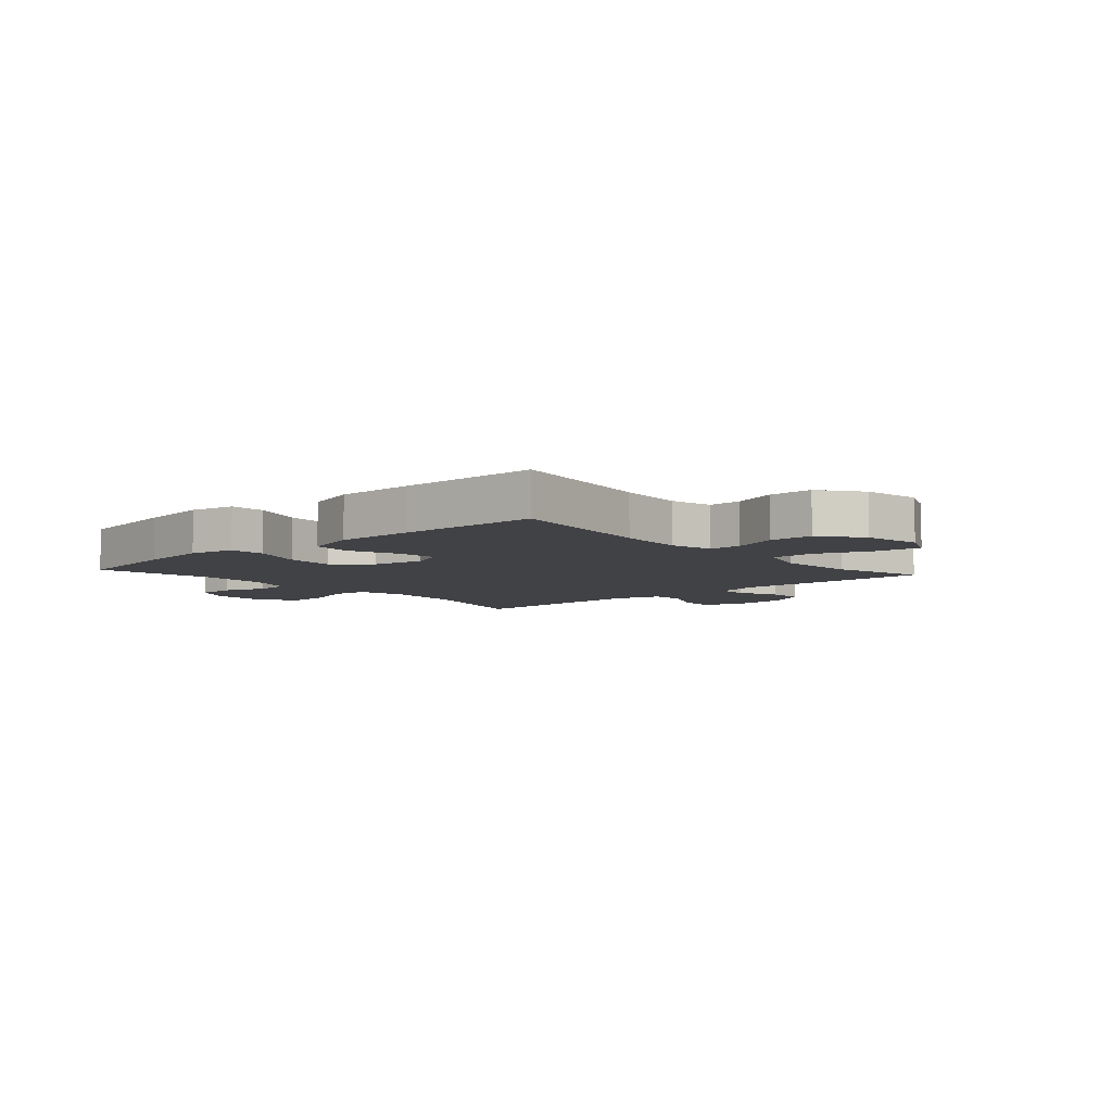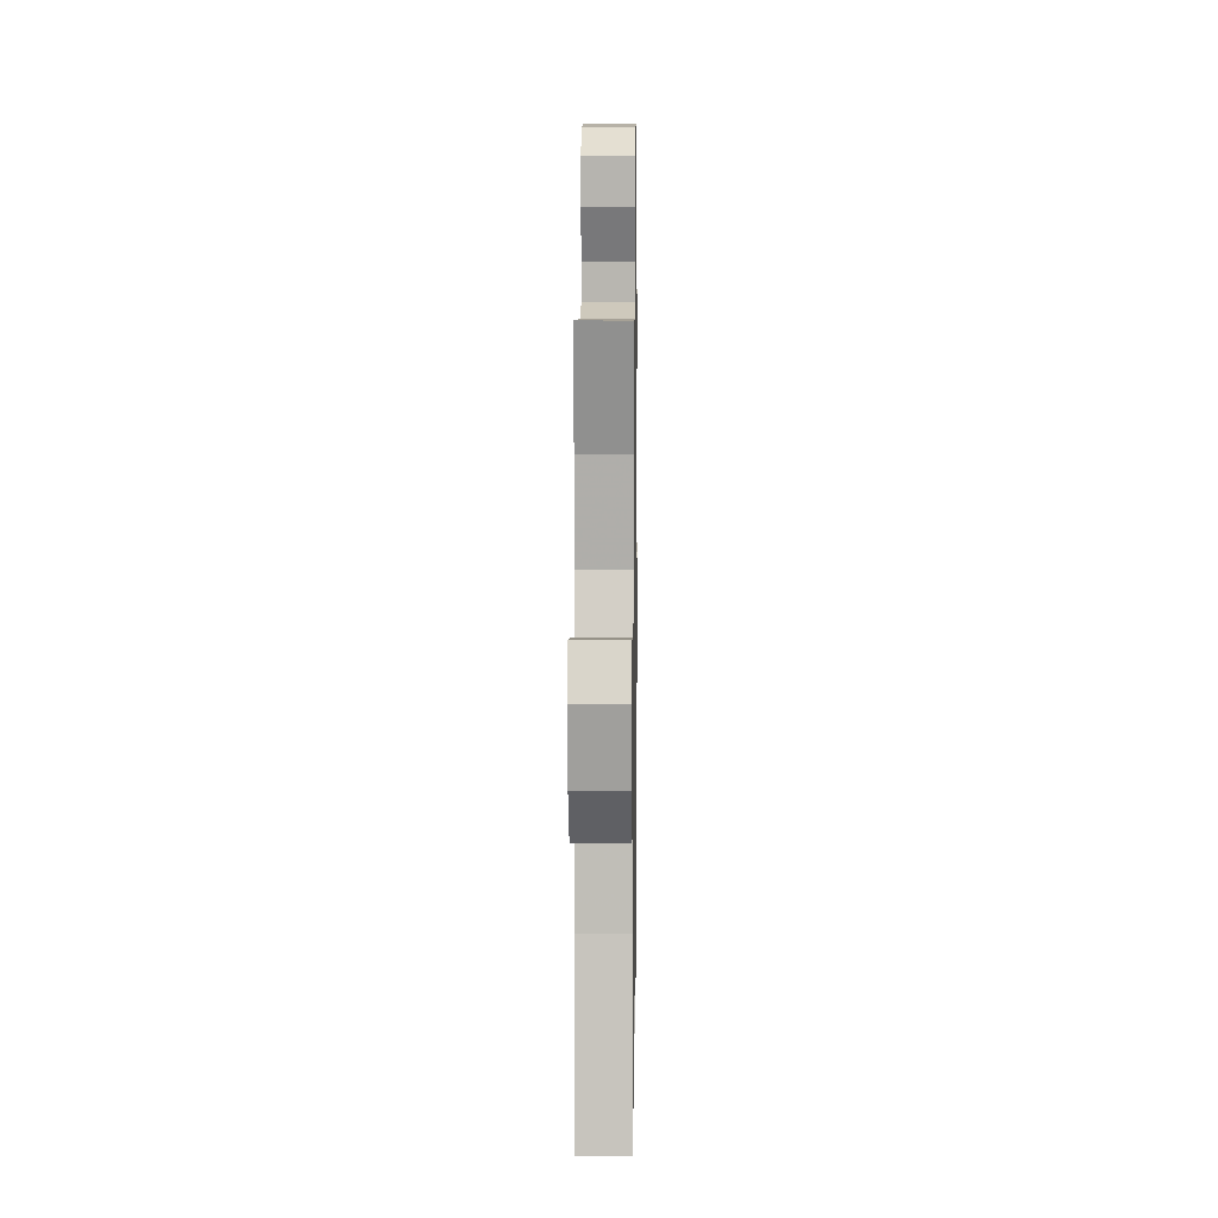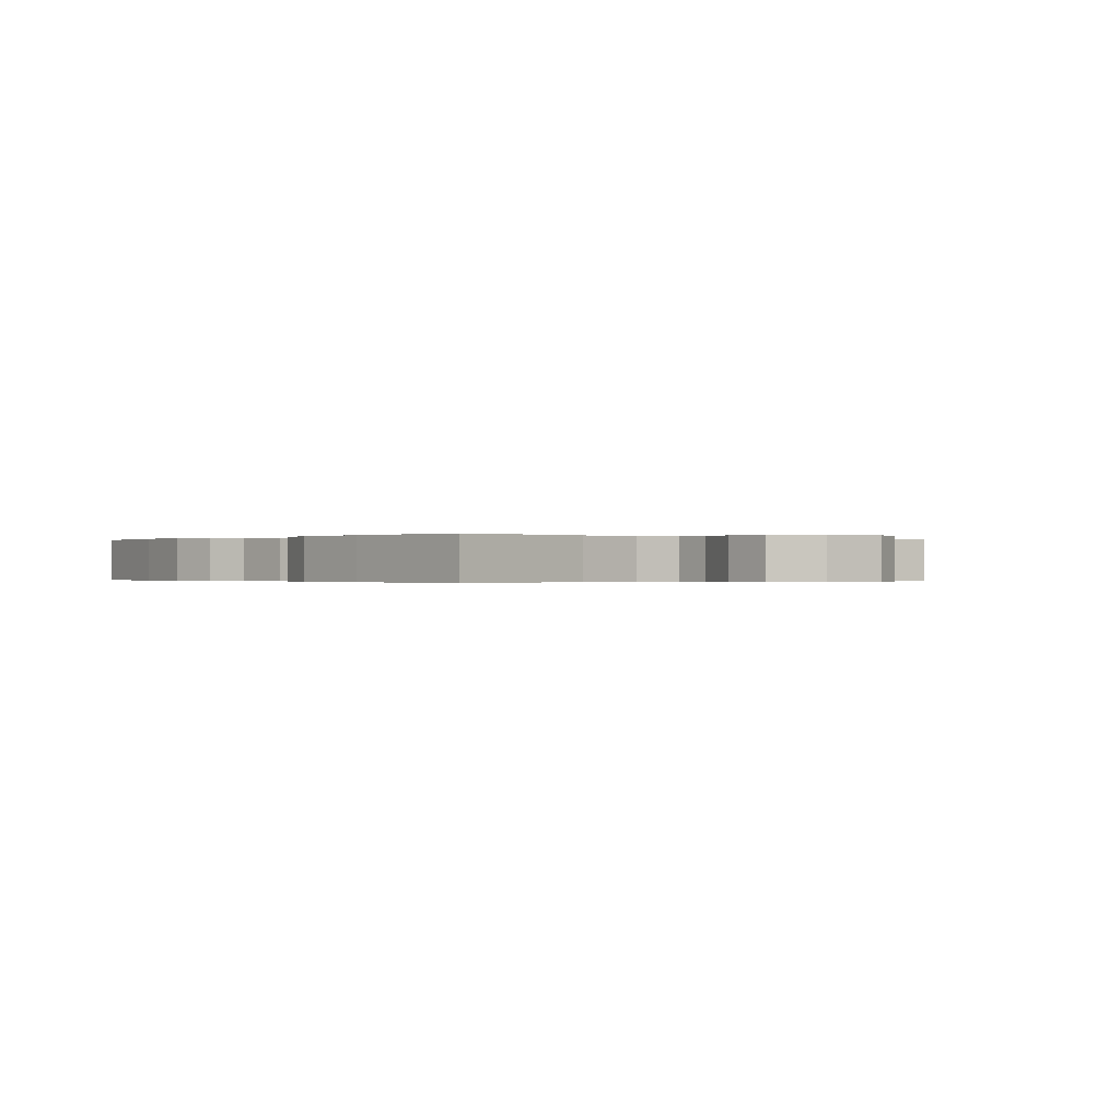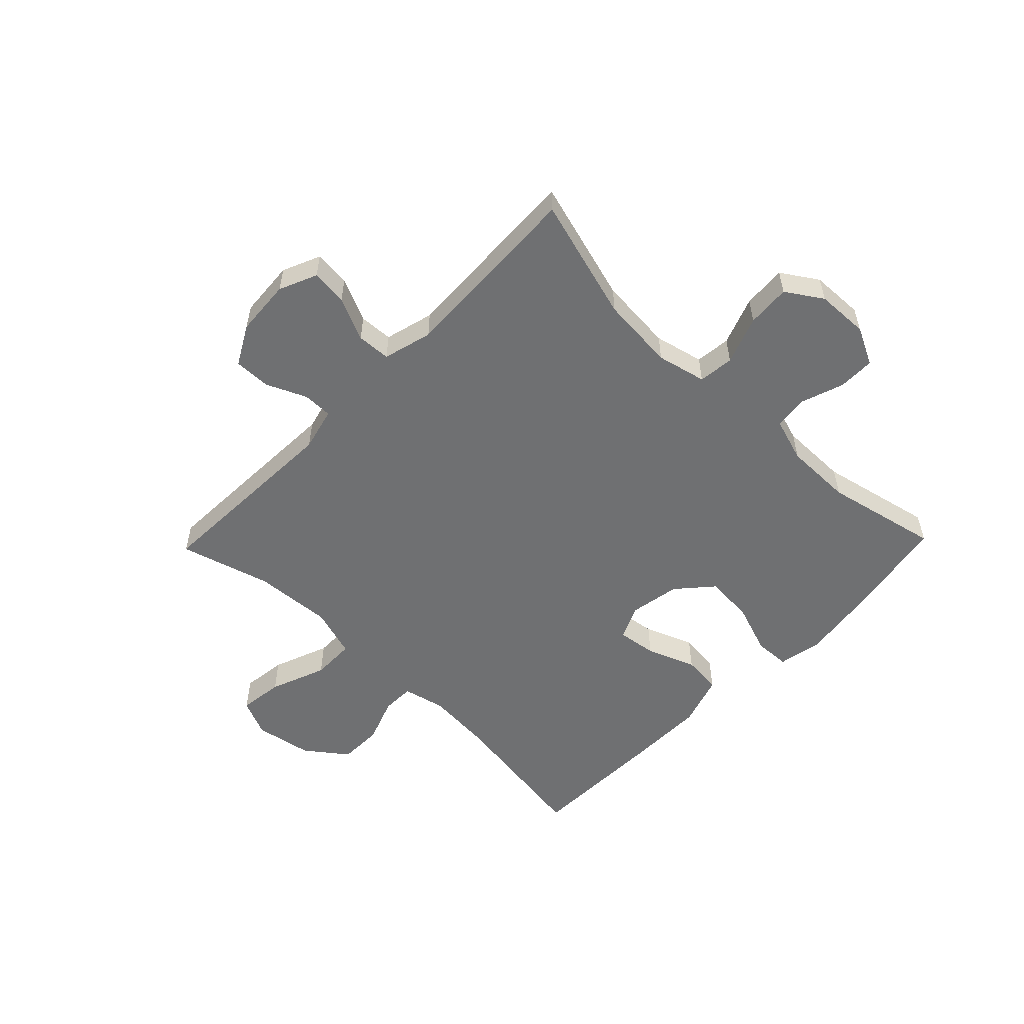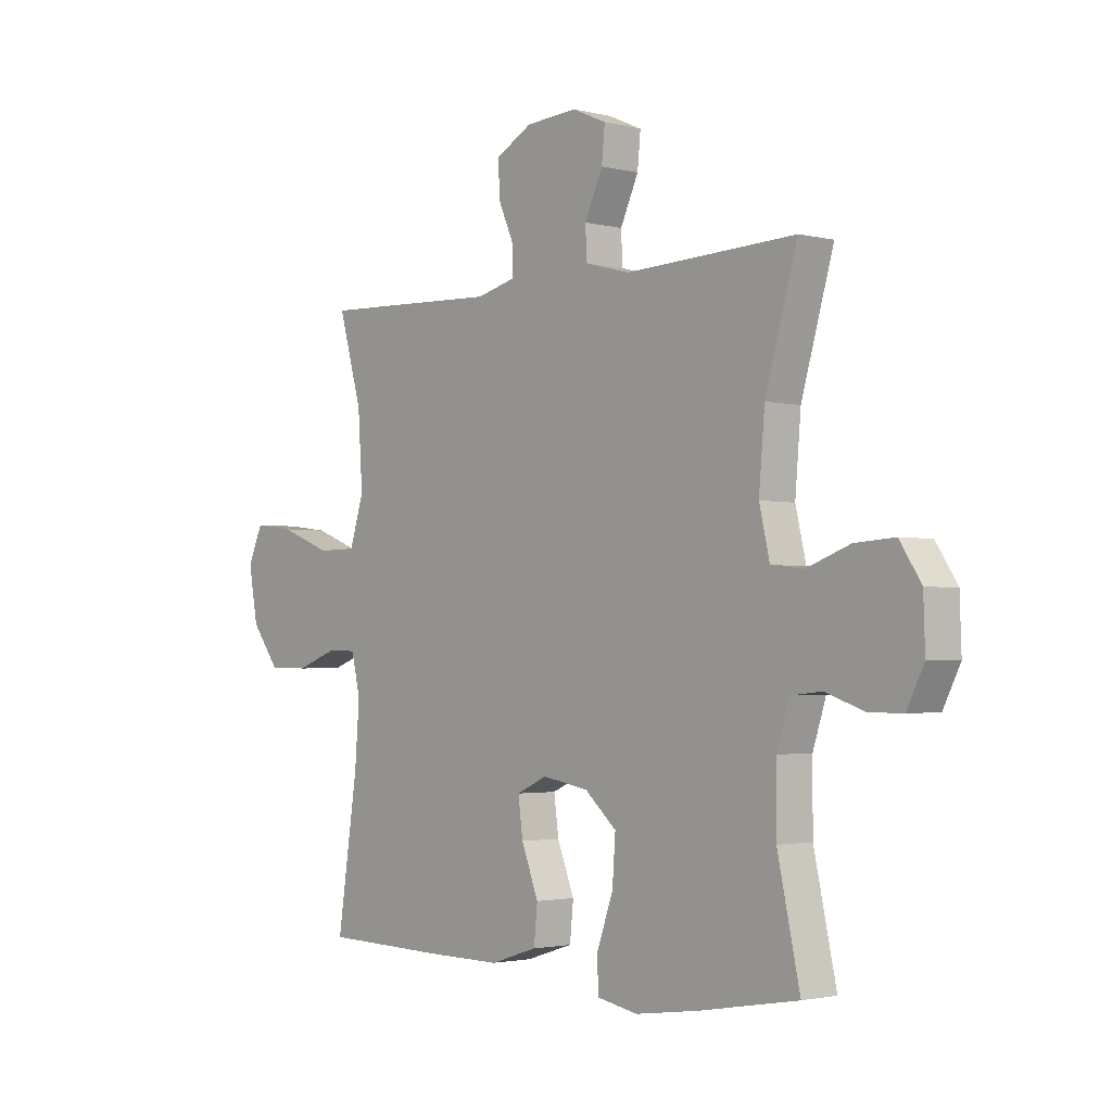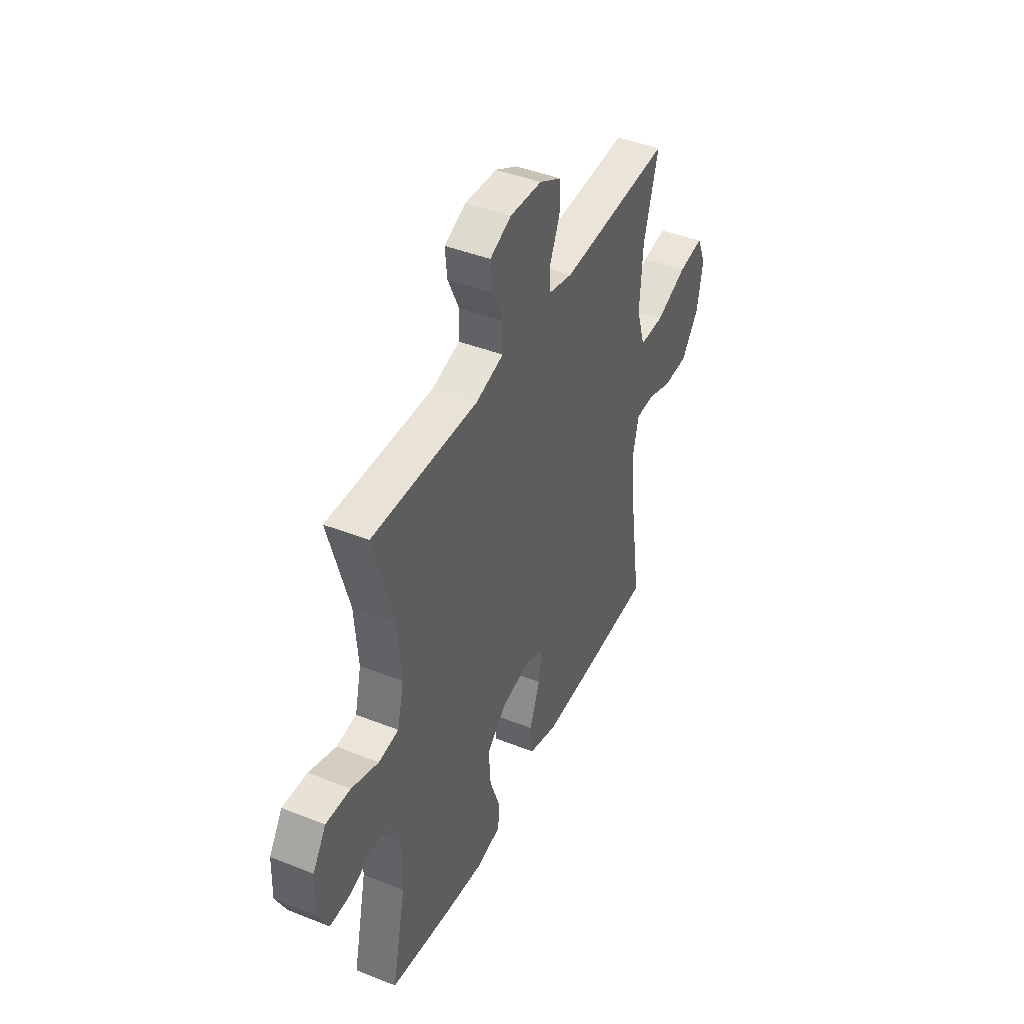
<metadata>
{"format":"obj","ext":"obj","renderer":"f3d","projection":"perspective","resolution":1024,"background":"white","views":[{"elev":-6.6,"azim":-138.4,"up":"+Y"},{"elev":8.5,"azim":-89.2,"up":"+Z"},{"elev":-0.2,"azim":-130.4,"up":"+Y"},{"elev":-54.8,"azim":46.0,"up":"+Y"},{"elev":-2.2,"azim":48.6,"up":"+Z"},{"elev":43.3,"azim":115.1,"up":"+Z"}]}
</metadata>
<code>
v 0.5 0.07 -0.5
v 0.31 0.07 -0.533
v 0.188 0.07 -0.55
v 0.11 0.07 -0.535
v 0.107 0.07 -0.473
v 0.139 0.07 -0.383
v 0.145 0.07 -0.298
v 0.084 0.07 -0.244
v -0.005 0.07 -0.228
v -0.064 0.07 -0.255
v -0.055 0.07 -0.324
v -0.022 0.07 -0.409
v -0.029 0.07 -0.478
v -0.12 0.07 -0.507
v -0.257 0.07 -0.506
v -0.5 0.07 -0.5
v -0.461 0.07 -0.236
v -0.452 0.07 -0.12
v -0.469 0.07 -0.046
v -0.526 0.07 -0.045
v -0.605 0.07 -0.074
v -0.682 0.07 -0.073
v -0.736 0.07 -0.001
v -0.754 0.07 0.099
v -0.725 0.07 0.164
v -0.647 0.07 0.154
v -0.549 0.07 0.116
v -0.473 0.07 0.117
v -0.446 0.07 0.204
v -0.455 0.07 0.341
v -0.5 0.07 0.5
v -0.154 0.07 0.486
v -0.078 0.07 0.505
v -0.078 0.07 0.557
v -0.109 0.07 0.627
v -0.11 0.07 0.691
v -0.041 0.07 0.729
v 0.058 0.07 0.736
v 0.124 0.07 0.707
v 0.118 0.07 0.644
v 0.083 0.07 0.568
v 0.086 0.07 0.509
v 0.172 0.07 0.486
v 0.5 0.07 0.5
v 0.438 0.07 0.284
v 0.427 0.07 0.153
v 0.447 0.07 0.067
v 0.509 0.07 0.06
v 0.593 0.07 0.091
v 0.669 0.07 0.096
v 0.71 0.07 0.033
v 0.713 0.07 -0.059
v 0.68 0.07 -0.125
v 0.616 0.07 -0.125
v 0.541 0.07 -0.099
v 0.482 0.07 -0.105
v 0.457 0.07 -0.183
v 0.457 0.07 -0.301
v 0.5 0 -0.5
v 0.31 0 -0.533
v 0.188 0 -0.55
v 0.11 0 -0.535
v 0.107 0 -0.473
v 0.139 0 -0.383
v 0.145 0 -0.298
v 0.084 0 -0.244
v -0.005 0 -0.228
v -0.064 0 -0.255
v -0.055 0 -0.324
v -0.022 0 -0.409
v -0.029 0 -0.478
v -0.12 0 -0.507
v -0.257 0 -0.506
v -0.5 0 -0.5
v -0.461 0 -0.236
v -0.452 0 -0.12
v -0.469 0 -0.046
v -0.526 0 -0.045
v -0.605 0 -0.074
v -0.682 0 -0.073
v -0.736 0 -0.001
v -0.754 0 0.099
v -0.725 0 0.164
v -0.647 0 0.154
v -0.549 0 0.116
v -0.473 0 0.117
v -0.446 0 0.204
v -0.455 0 0.341
v -0.5 0 0.5
v -0.154 0 0.486
v -0.078 0 0.505
v -0.078 0 0.557
v -0.109 0 0.627
v -0.11 0 0.691
v -0.041 0 0.729
v 0.058 0 0.736
v 0.124 0 0.707
v 0.118 0 0.644
v 0.083 0 0.568
v 0.086 0 0.509
v 0.172 0 0.486
v 0.5 0 0.5
v 0.438 0 0.284
v 0.427 0 0.153
v 0.447 0 0.067
v 0.509 0 0.06
v 0.593 0 0.091
v 0.669 0 0.096
v 0.71 0 0.033
v 0.713 0 -0.059
v 0.68 0 -0.125
v 0.616 0 -0.125
v 0.541 0 -0.099
v 0.482 0 -0.105
v 0.457 0 -0.183
v 0.457 0 -0.301
f 52 53 54 55
f 52 55 56
f 51 52 56
f 48 49 50 51
f 47 48 51 56
f 46 47 56 57
f 43 44 45
f 42 43 45 46
f 38 39 40 41
f 38 41 42
f 37 38 42
f 34 35 36 37
f 33 34 37 42
f 32 33 42 46
f 30 31 32 46
f 24 25 26 27
f 24 27 28
f 23 24 28
f 20 21 22 23
f 19 20 23 28
f 18 19 28 29
f 14 15 16 17
f 14 17 18
f 11 12 13 14
f 10 11 14 18
f 9 10 18 29
f 3 4 5 6
f 3 6 7
f 58 1 2 3
f 58 3 7
f 57 58 7 8
f 29 30 46 57
f 8 9 29 57
f 113 112 111 110
f 114 113 110
f 114 110 109
f 109 108 107 106
f 114 109 106 105
f 115 114 105 104
f 103 102 101
f 104 103 101 100
f 99 98 97 96
f 100 99 96
f 100 96 95
f 95 94 93 92
f 100 95 92 91
f 104 100 91 90
f 104 90 89 88
f 85 84 83 82
f 86 85 82
f 86 82 81
f 81 80 79 78
f 86 81 78 77
f 87 86 77 76
f 75 74 73 72
f 76 75 72
f 72 71 70 69
f 76 72 69 68
f 87 76 68 67
f 64 63 62 61
f 65 64 61
f 61 60 59 116
f 65 61 116
f 66 65 116 115
f 115 104 88 87
f 115 87 67 66
f 1 59 60 2
f 2 60 61 3
f 3 61 62 4
f 4 62 63 5
f 5 63 64 6
f 6 64 65 7
f 7 65 66 8
f 8 66 67 9
f 9 67 68 10
f 10 68 69 11
f 11 69 70 12
f 12 70 71 13
f 13 71 72 14
f 14 72 73 15
f 15 73 74 16
f 16 74 75 17
f 17 75 76 18
f 18 76 77 19
f 19 77 78 20
f 20 78 79 21
f 21 79 80 22
f 22 80 81 23
f 23 81 82 24
f 24 82 83 25
f 25 83 84 26
f 26 84 85 27
f 27 85 86 28
f 28 86 87 29
f 29 87 88 30
f 30 88 89 31
f 31 89 90 32
f 32 90 91 33
f 33 91 92 34
f 34 92 93 35
f 35 93 94 36
f 36 94 95 37
f 37 95 96 38
f 38 96 97 39
f 39 97 98 40
f 40 98 99 41
f 41 99 100 42
f 42 100 101 43
f 43 101 102 44
f 44 102 103 45
f 45 103 104 46
f 46 104 105 47
f 47 105 106 48
f 48 106 107 49
f 49 107 108 50
f 50 108 109 51
f 51 109 110 52
f 52 110 111 53
f 53 111 112 54
f 54 112 113 55
f 55 113 114 56
f 56 114 115 57
f 57 115 116 58
f 58 116 59 1

</code>
